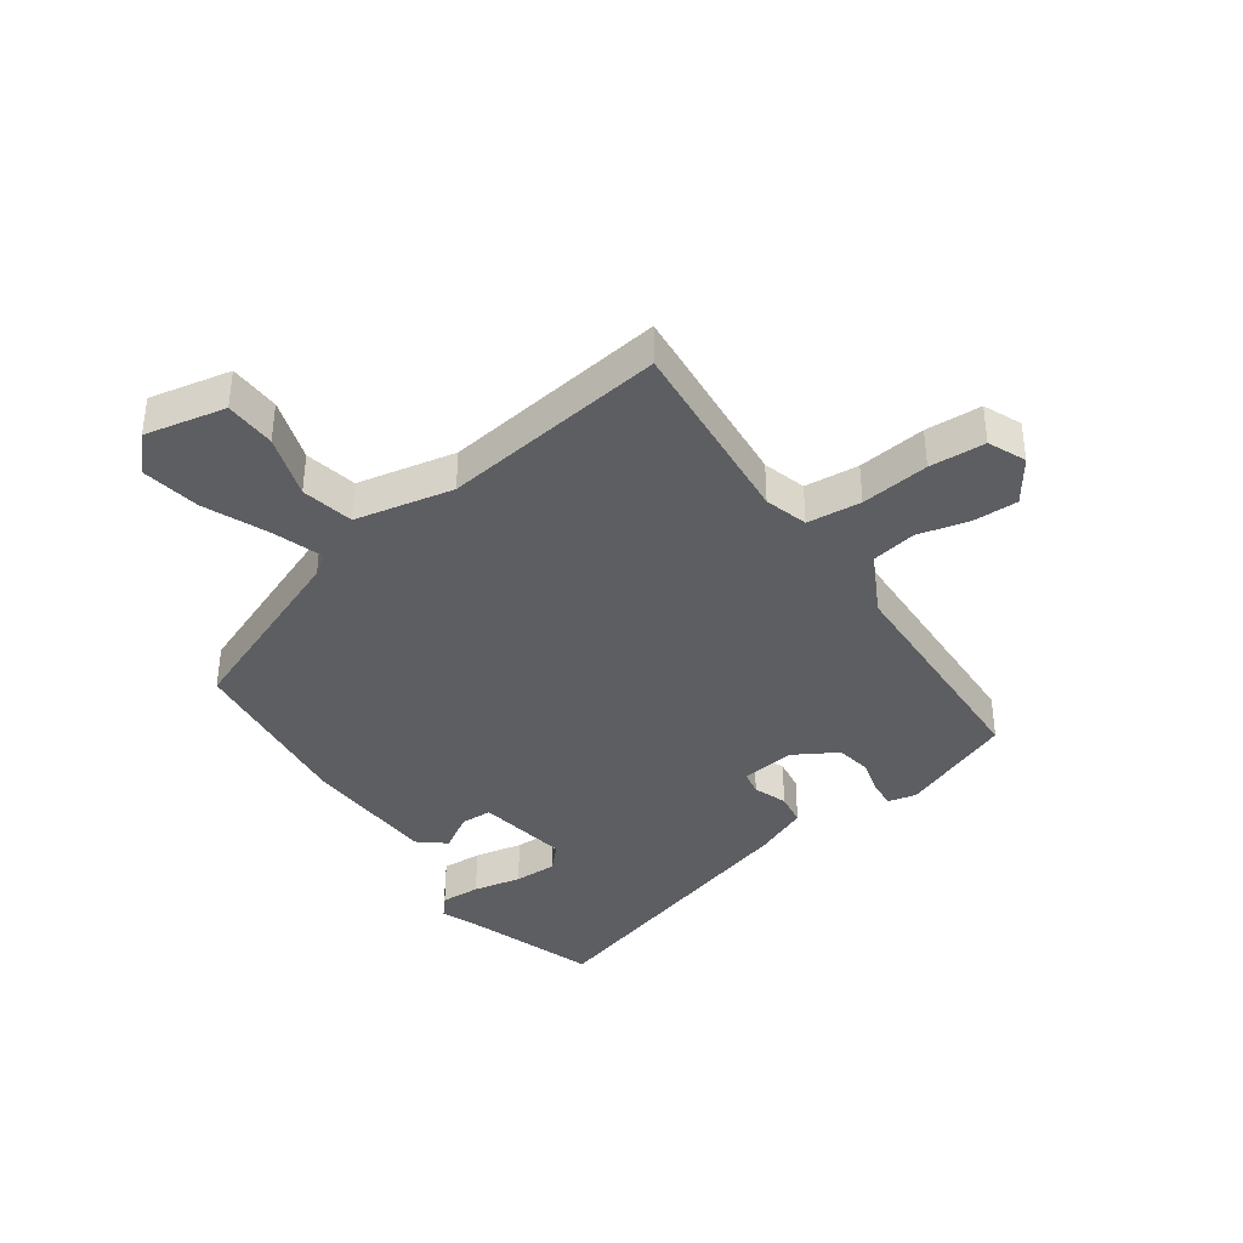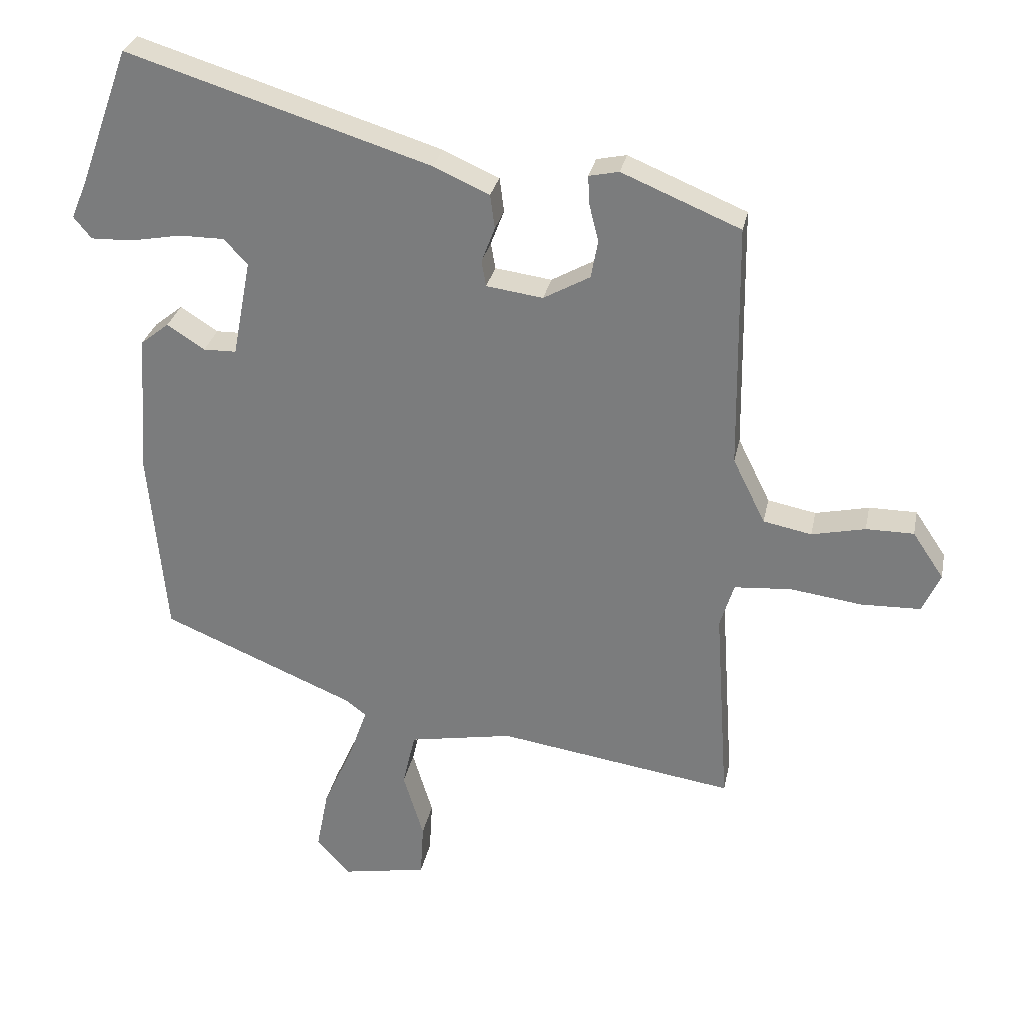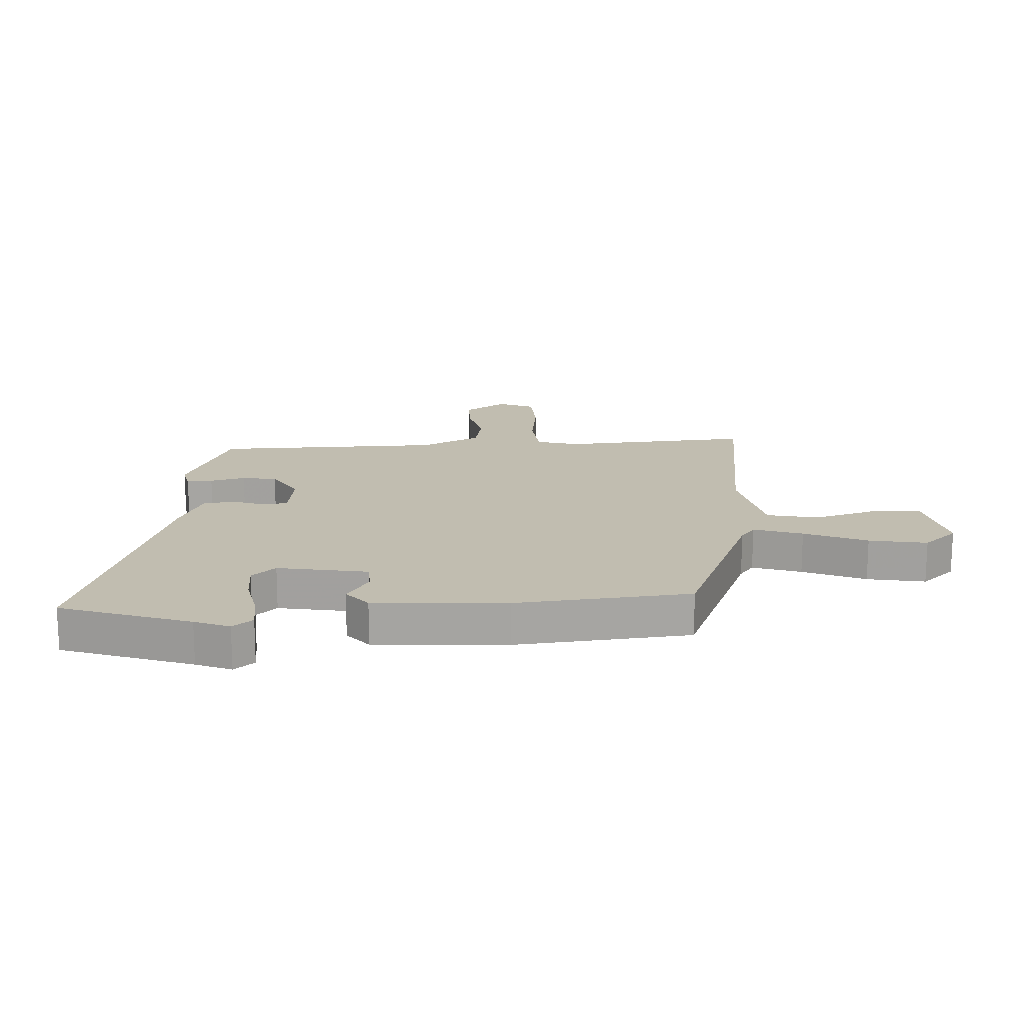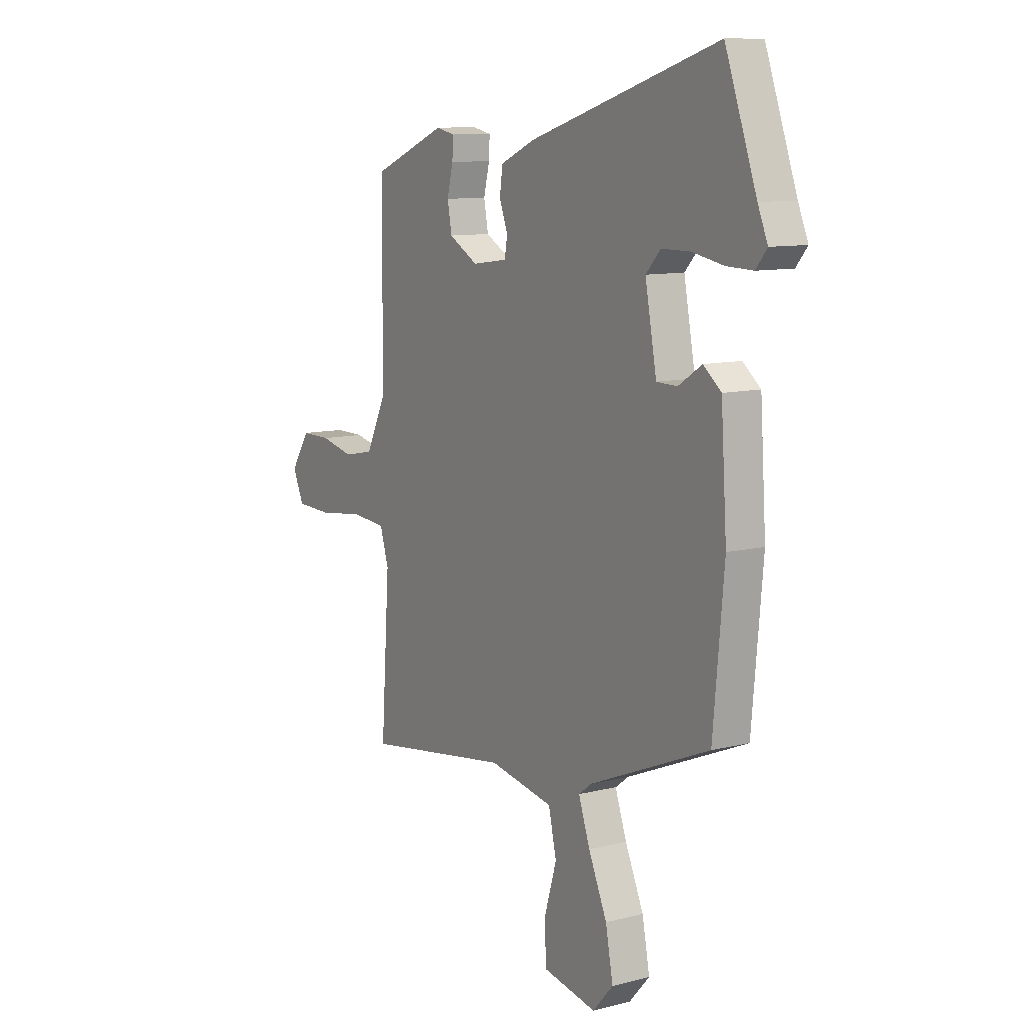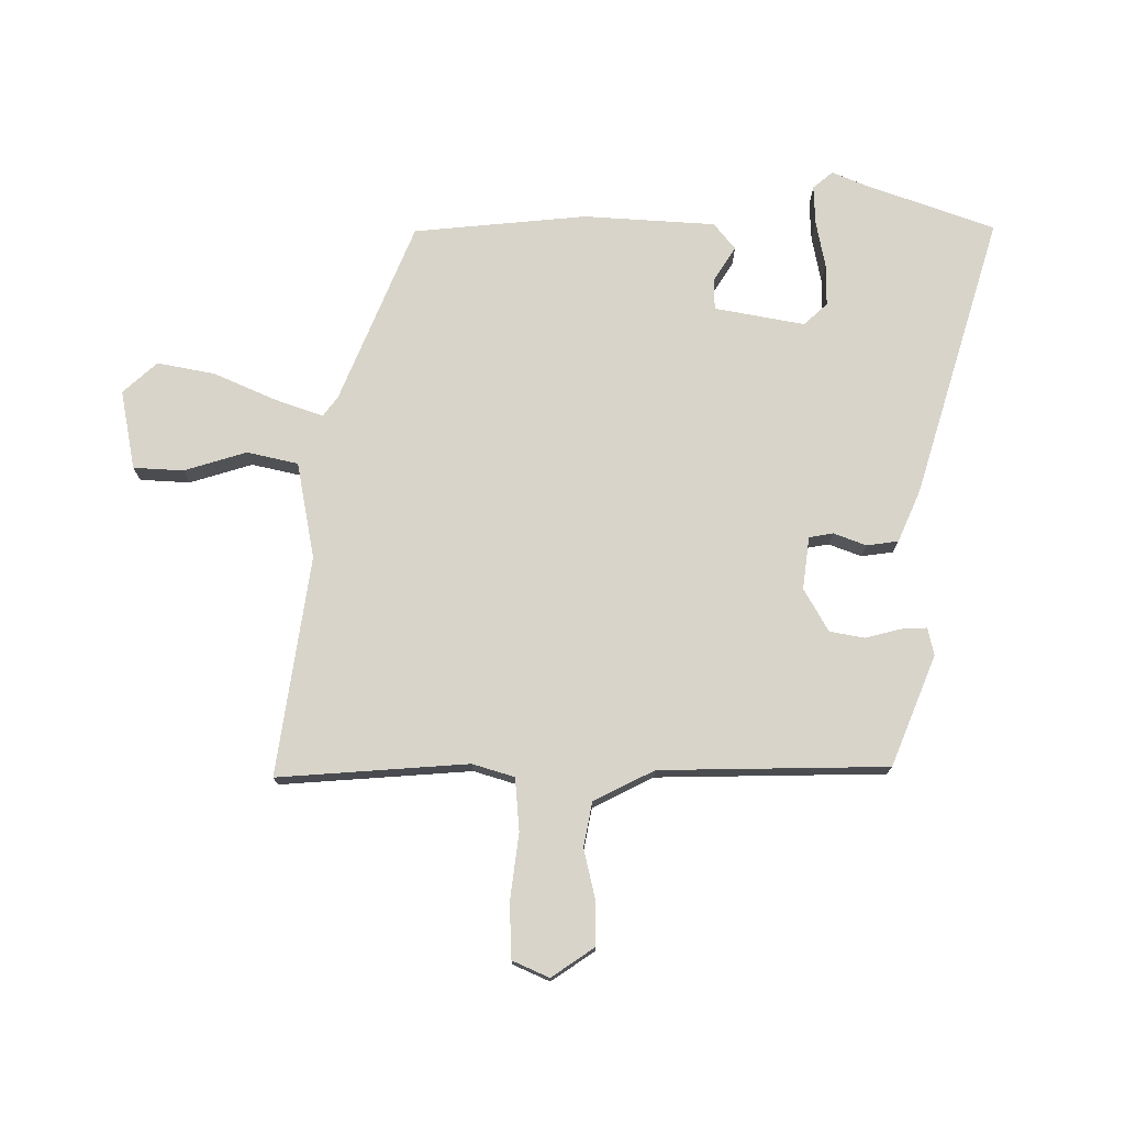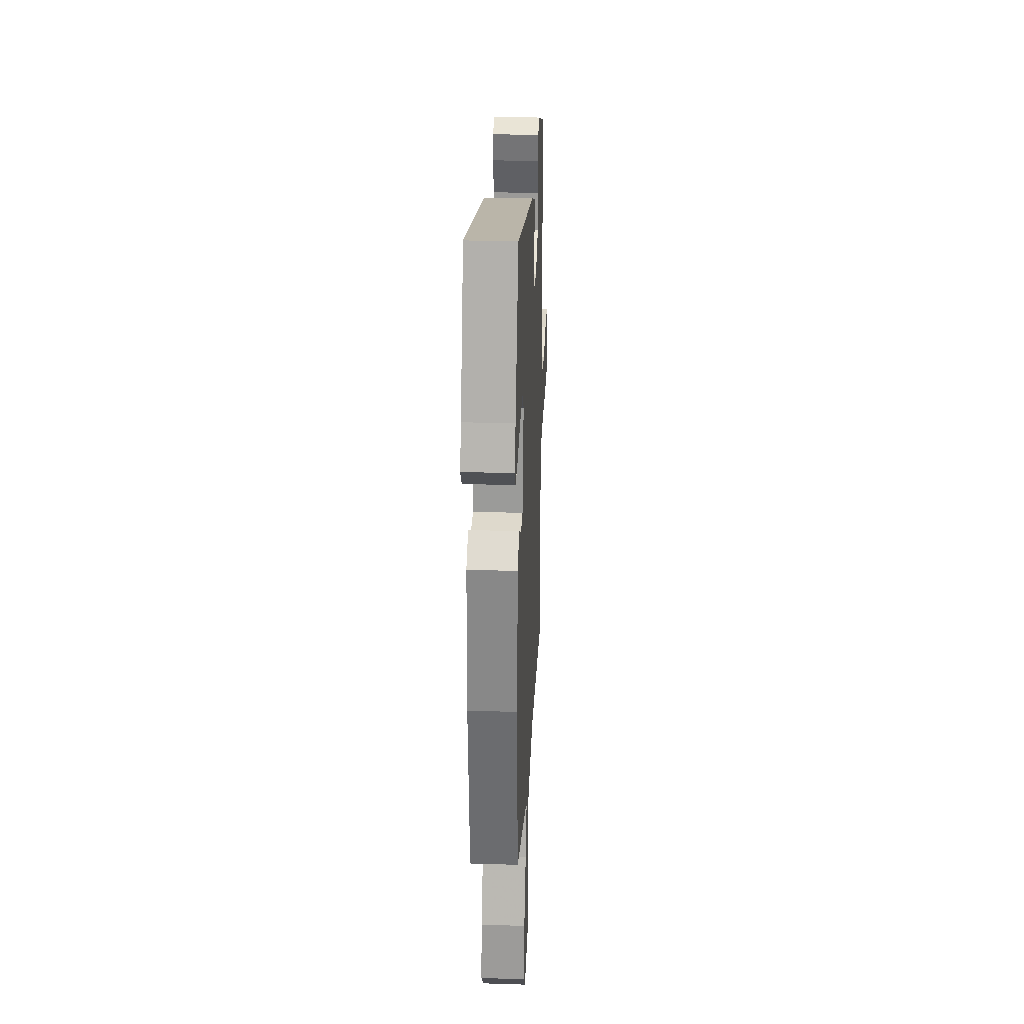
<metadata>
{"format":"obj","ext":"obj","renderer":"f3d","projection":"perspective","resolution":1024,"background":"white","views":[{"elev":-38.4,"azim":-146.0,"up":"+Y"},{"elev":29.3,"azim":-168.6,"up":"+Z"},{"elev":16.7,"azim":86.4,"up":"+Y"},{"elev":10.3,"azim":57.4,"up":"+Z"},{"elev":75.1,"azim":-90.1,"up":"+Y"},{"elev":30.8,"azim":92.6,"up":"+Z"}]}
</metadata>
<code>
v 0.432 0.07 -0.332
v 0.128 0.07 -0.459
v 0.095 0.07 -0.484
v 0.124 0.07 -0.566
v 0.171 0.07 -0.671
v 0.19 0.07 -0.769
v 0.138 0.07 -0.827
v 0.003 0.07 -0.802
v -0.002 0.07 -0.717
v 0.03 0.07 -0.611
v 0.01 0.07 -0.524
v -0.154 0.07 -0.494
v -0.526 0.07 -0.55
v -0.504 0.07 -0.226
v -0.526 0.07 -0.155
v -0.616 0.07 -0.148
v -0.729 0.07 -0.163
v -0.822 0.07 -0.16
v -0.85 0.07 -0.098
v -0.801 0.07 -0.025
v -0.726 0.07 -0.025
v -0.642 0.07 -0.044
v -0.566 0.07 -0.029
v -0.515 0.07 0.074
v -0.51 0.07 0.461
v -0.324 0.07 0.538
v -0.277 0.07 0.528
v -0.279 0.07 0.484
v -0.294 0.07 0.424
v -0.283 0.07 0.365
v -0.21 0.07 0.324
v -0.121 0.07 0.336
v -0.114 0.07 0.377
v -0.135 0.07 0.432
v -0.128 0.07 0.486
v -0.04 0.07 0.525
v 0.437 0.07 0.673
v 0.516 0.07 0.455
v 0.541 0.07 0.396
v 0.513 0.07 0.362
v 0.447 0.07 0.364
v 0.367 0.07 0.379
v 0.296 0.07 0.379
v 0.259 0.07 0.339
v 0.288 0.07 0.186
v 0.34 0.07 0.185
v 0.399 0.07 0.223
v 0.444 0.07 0.187
v 0.459 0.07 -0.037
v 0.432 0 -0.332
v 0.128 0 -0.459
v 0.095 0 -0.484
v 0.124 0 -0.566
v 0.171 0 -0.671
v 0.19 0 -0.769
v 0.138 0 -0.827
v 0.003 0 -0.802
v -0.002 0 -0.717
v 0.03 0 -0.611
v 0.01 0 -0.524
v -0.154 0 -0.494
v -0.526 0 -0.55
v -0.504 0 -0.226
v -0.526 0 -0.155
v -0.616 0 -0.148
v -0.729 0 -0.163
v -0.822 0 -0.16
v -0.85 0 -0.098
v -0.801 0 -0.025
v -0.726 0 -0.025
v -0.642 0 -0.044
v -0.566 0 -0.029
v -0.515 0 0.074
v -0.51 0 0.461
v -0.324 0 0.538
v -0.277 0 0.528
v -0.279 0 0.484
v -0.294 0 0.424
v -0.283 0 0.365
v -0.21 0 0.324
v -0.121 0 0.336
v -0.114 0 0.377
v -0.135 0 0.432
v -0.128 0 0.486
v -0.04 0 0.525
v 0.437 0 0.673
v 0.516 0 0.455
v 0.541 0 0.396
v 0.513 0 0.362
v 0.447 0 0.364
v 0.367 0 0.379
v 0.296 0 0.379
v 0.259 0 0.339
v 0.288 0 0.186
v 0.34 0 0.185
v 0.399 0 0.223
v 0.444 0 0.187
v 0.459 0 -0.037
f 49 1 2
f 48 49 2
f 47 48 2
f 46 47 2
f 45 46 2 3
f 44 45 3
f 40 41 42
f 39 40 42
f 38 39 42
f 38 42 43
f 37 38 43
f 36 37 43
f 35 36 43
f 34 35 43
f 33 34 43
f 32 33 43 44
f 27 28 29
f 26 27 29
f 25 26 29
f 24 25 29
f 23 24 29 30
f 20 21 22
f 19 20 22
f 18 19 22
f 17 18 22
f 16 17 22
f 15 16 22 23
f 12 13 14
f 11 12 14 15
f 8 9 10
f 7 8 10
f 6 7 10
f 5 6 10
f 4 5 10
f 3 4 10 11
f 11 15 23
f 3 11 23
f 44 3 23
f 32 44 23
f 31 32 23
f 23 30 31
f 51 50 98
f 51 98 97
f 51 97 96
f 51 96 95
f 52 51 95 94
f 52 94 93
f 91 90 89
f 91 89 88
f 91 88 87
f 92 91 87
f 92 87 86
f 92 86 85
f 92 85 84
f 92 84 83
f 92 83 82
f 93 92 82 81
f 78 77 76
f 78 76 75
f 78 75 74
f 78 74 73
f 79 78 73 72
f 71 70 69
f 71 69 68
f 71 68 67
f 71 67 66
f 71 66 65
f 72 71 65 64
f 63 62 61
f 64 63 61 60
f 59 58 57
f 59 57 56
f 59 56 55
f 59 55 54
f 59 54 53
f 60 59 53 52
f 72 64 60
f 72 60 52
f 72 52 93
f 72 93 81
f 72 81 80
f 80 79 72
f 1 50 51 2
f 2 51 52 3
f 3 52 53 4
f 4 53 54 5
f 5 54 55 6
f 6 55 56 7
f 7 56 57 8
f 8 57 58 9
f 9 58 59 10
f 10 59 60 11
f 11 60 61 12
f 12 61 62 13
f 13 62 63 14
f 14 63 64 15
f 15 64 65 16
f 16 65 66 17
f 17 66 67 18
f 18 67 68 19
f 19 68 69 20
f 20 69 70 21
f 21 70 71 22
f 22 71 72 23
f 23 72 73 24
f 24 73 74 25
f 25 74 75 26
f 26 75 76 27
f 27 76 77 28
f 28 77 78 29
f 29 78 79 30
f 30 79 80 31
f 31 80 81 32
f 32 81 82 33
f 33 82 83 34
f 34 83 84 35
f 35 84 85 36
f 36 85 86 37
f 37 86 87 38
f 38 87 88 39
f 39 88 89 40
f 40 89 90 41
f 41 90 91 42
f 42 91 92 43
f 43 92 93 44
f 44 93 94 45
f 45 94 95 46
f 46 95 96 47
f 47 96 97 48
f 48 97 98 49
f 49 98 50 1

</code>
